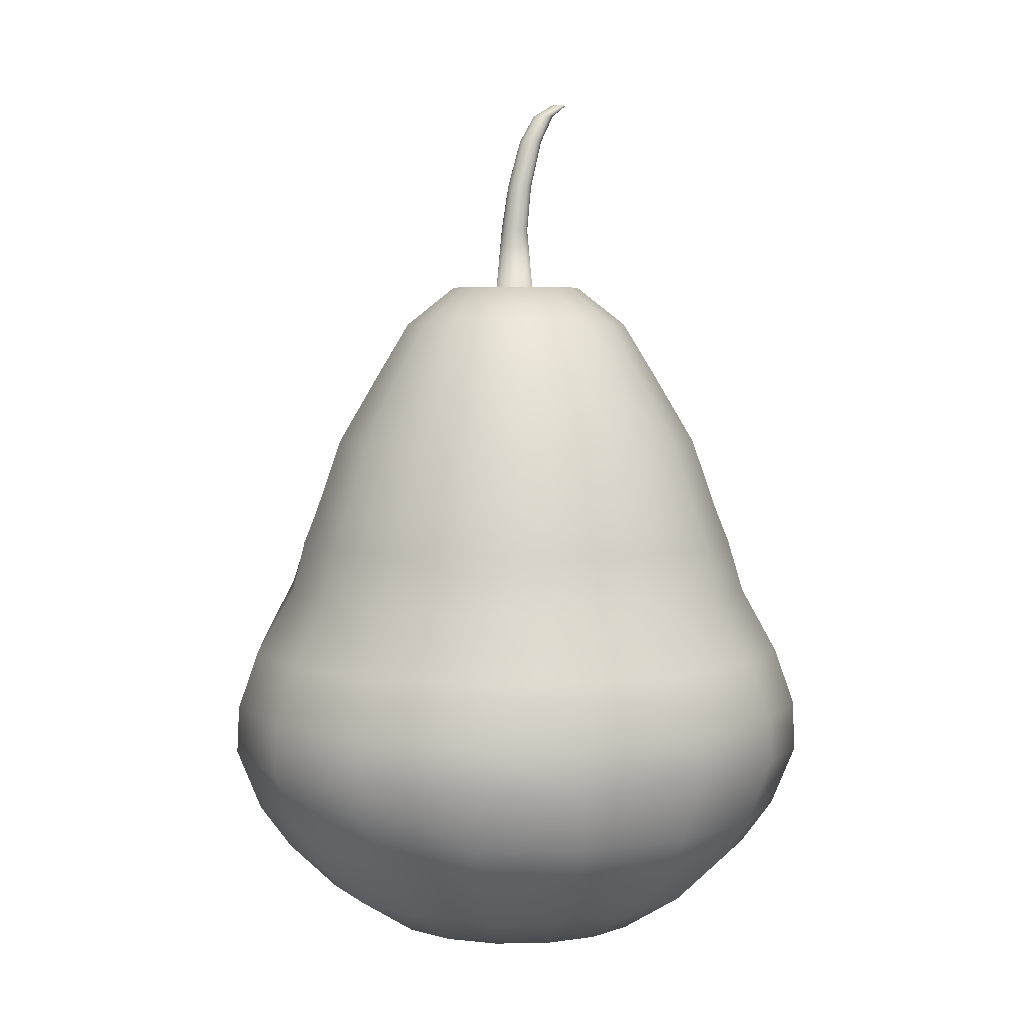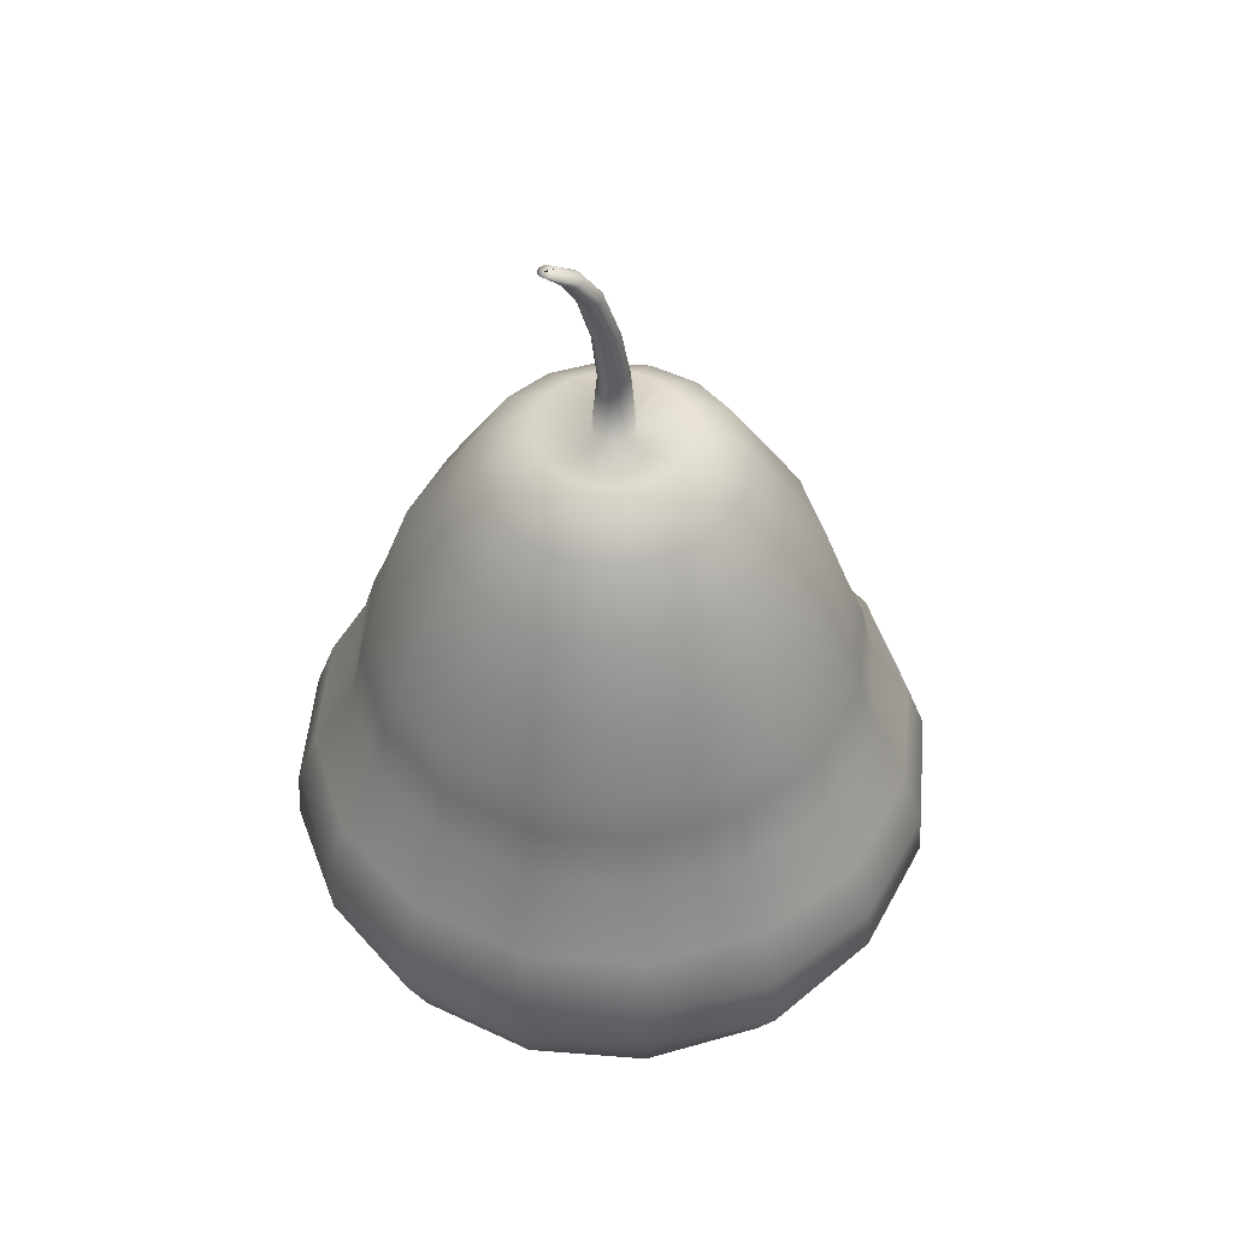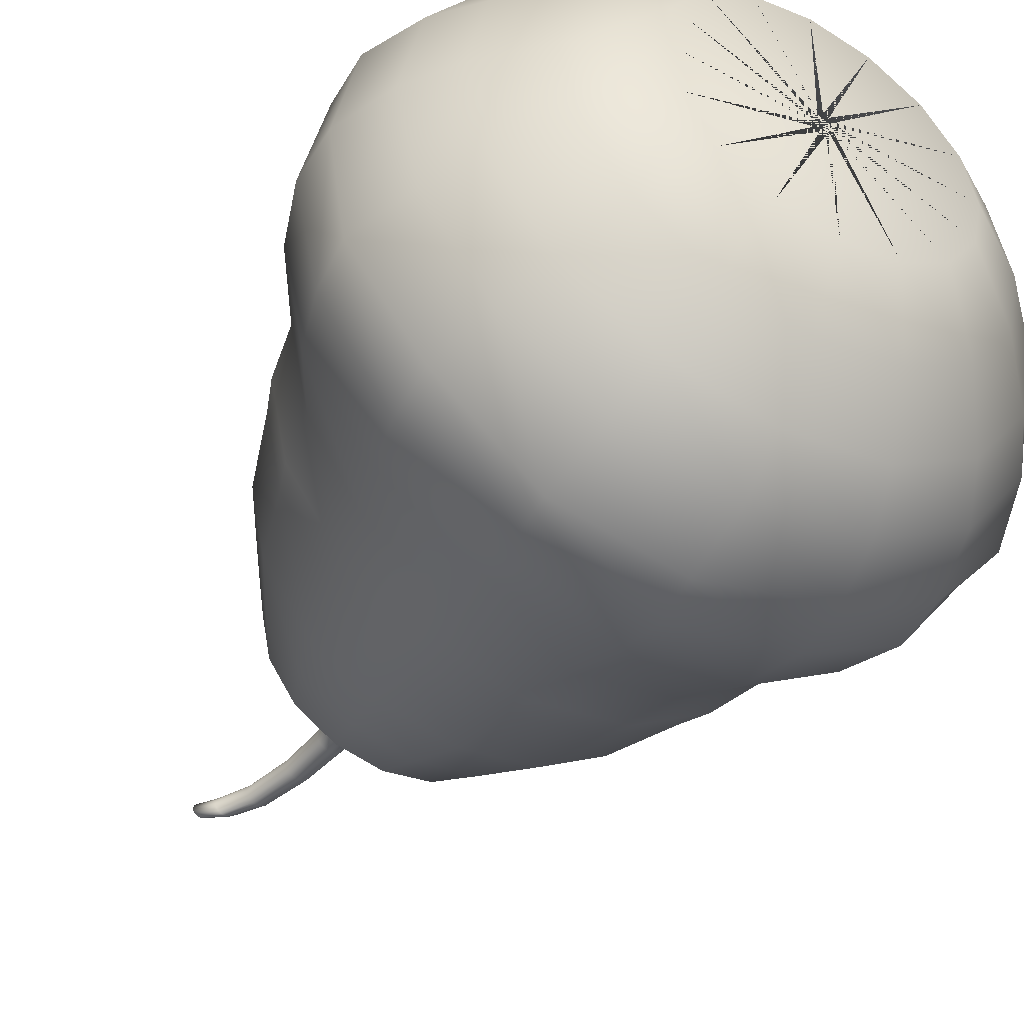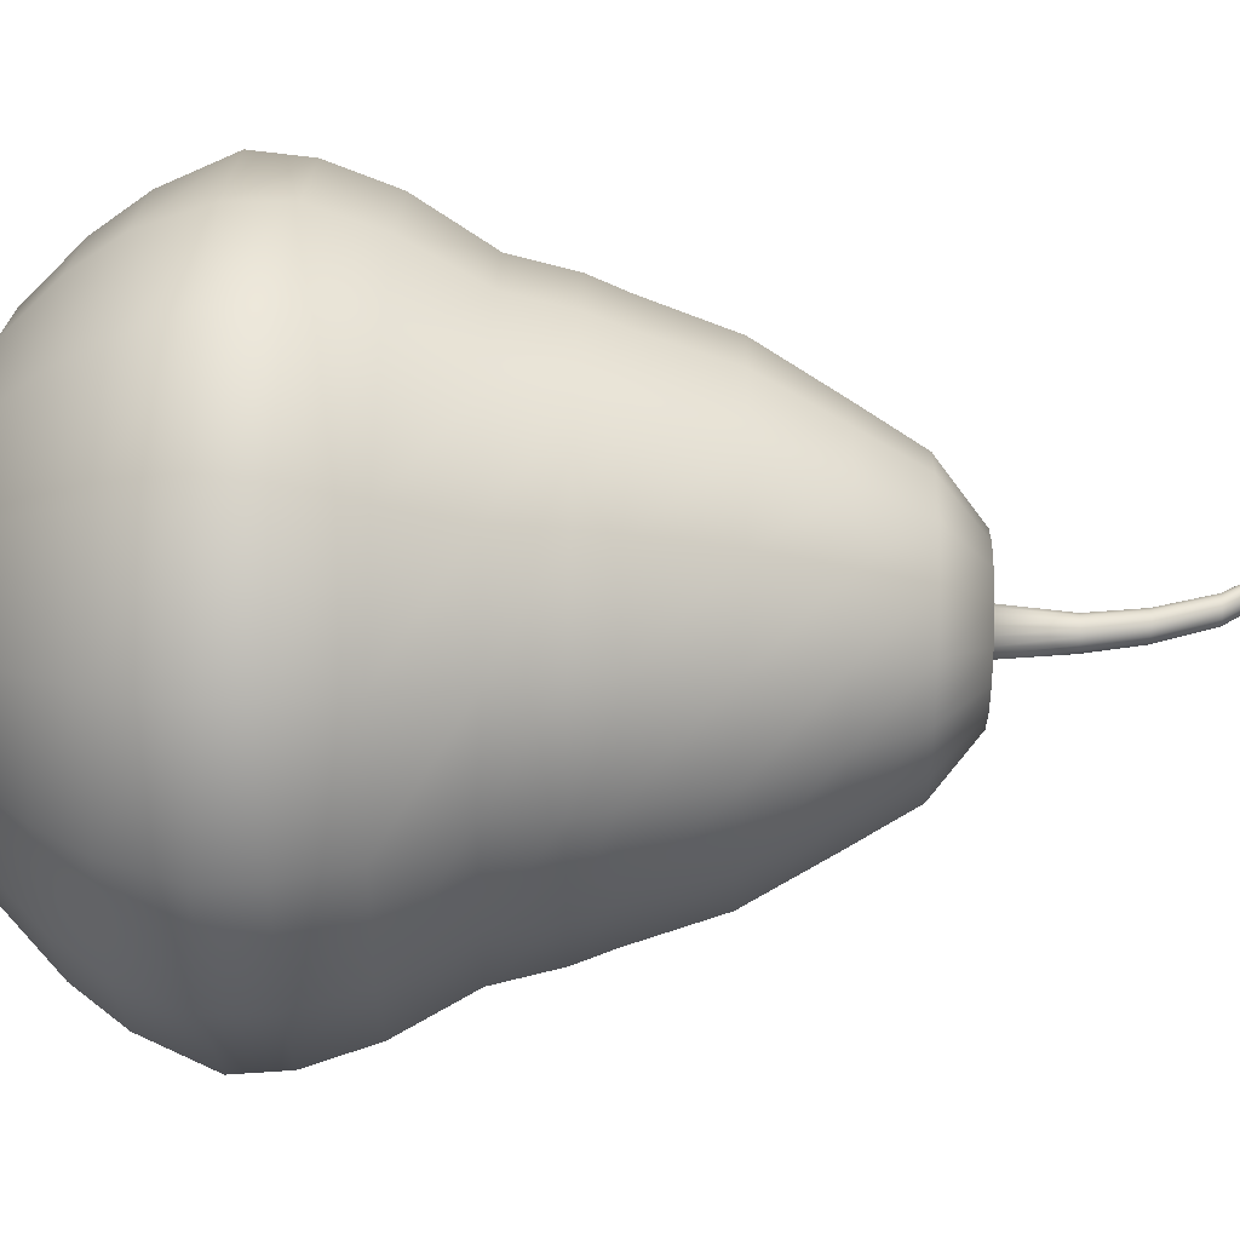
<metadata>
{"format":"obj","ext":"obj","renderer":"f3d","projection":"perspective","resolution":1024,"background":"white","views":[{"elev":4.6,"azim":143.3,"up":"+Y"},{"elev":50.2,"azim":-28.7,"up":"+Y"},{"elev":-47.8,"azim":-30.8,"up":"+Z"},{"elev":54.3,"azim":91.5,"up":"+Z"}]}
</metadata>
<code>
o Circle
v -0.06196 -0.06258 -2.6
v -1.167 -0.06258 -2.38
v -2.103 -0.06258 -1.755
v -2.729 -0.06258 -0.8183
v -2.948 -0.06258 0.2863
v -2.729 -0.06258 1.391
v -2.103 -0.06258 2.327
v -1.167 -0.06258 2.953
v -0.06196 -0.06258 3.173
v 1.043 -0.06258 2.953
v 1.979 -0.06258 2.327
v 2.605 -0.06258 1.391
v 2.825 -0.06258 0.2863
v 2.605 -0.06258 -0.8183
v 1.979 -0.06258 -1.755
v 1.043 -0.06258 -2.38
v -0.06196 0.9312 -2.255
v -1.035 0.9312 -2.062
v -1.859 0.9312 -1.511
v -2.41 0.9312 -0.6863
v -2.603 0.9312 0.2863
v -2.41 0.9312 1.259
v -1.859 0.9312 2.083
v -1.035 0.9312 2.634
v -0.06196 0.9312 2.828
v 0.9106 0.9312 2.634
v 1.735 0.9312 2.083
v 2.286 0.9312 1.259
v 2.48 0.9312 0.2863
v 2.286 0.9312 -0.6863
v 1.735 0.9312 -1.511
v 0.9106 0.9312 -2.062
v -0.06196 1.838 -1.718
v -0.8292 1.838 -1.566
v -1.48 1.838 -1.131
v -1.914 1.838 -0.4809
v -2.067 1.838 0.2863
v -1.914 1.838 1.054
v -1.48 1.838 1.704
v -0.8292 1.838 2.138
v -0.06196 1.838 2.291
v 0.7052 1.838 2.138
v 1.356 1.838 1.704
v 1.79 1.838 1.054
v 1.943 1.838 0.2863
v 1.79 1.838 -0.4809
v 1.356 1.838 -1.131
v 0.7052 1.838 -1.566
v -0.06196 2.57 -1.274
v -0.6592 2.57 -1.156
v -1.166 2.57 -0.8172
v -1.504 2.57 -0.3109
v -1.623 2.57 0.2863
v -1.504 2.57 0.8836
v -1.166 2.57 1.39
v -0.6592 2.57 1.728
v -0.06196 2.57 1.847
v 0.5353 2.57 1.728
v 1.042 2.57 1.39
v 1.38 2.57 0.8836
v 1.499 2.57 0.2863
v 1.38 2.57 -0.3109
v 1.042 2.57 -0.8172
v 0.5353 2.57 -1.156
v -0.06196 3.093 -0.6108
v -0.4053 3.093 -0.5425
v -0.6963 3.093 -0.348
v -0.8908 3.093 -0.05699
v -0.9591 3.093 0.2863
v -0.8908 3.093 0.6296
v -0.6963 3.093 0.9207
v -0.4053 3.093 1.115
v -0.06196 3.093 1.183
v 0.2814 3.093 1.115
v 0.5724 3.093 0.9207
v 0.7669 3.093 0.6296
v 0.8352 3.093 0.2863
v 0.7669 3.093 -0.05699
v 0.5724 3.093 -0.348
v 0.2814 3.093 -0.5425
v -0.04567 3.093 0.02329
v -0.144 3.093 0.04284
v -0.2273 3.093 0.09852
v -0.2829 3.093 0.1818
v -0.3025 3.093 0.2801
v -0.2829 3.093 0.3784
v -0.2273 3.093 0.4617
v -0.144 3.093 0.5174
v -0.04567 3.093 0.5369
v 0.05261 3.093 0.5174
v 0.1359 3.093 0.4617
v 0.1916 3.093 0.3784
v 0.2112 3.093 0.2801
v 0.1916 3.093 0.1818
v 0.1359 3.093 0.09852
v 0.05261 3.093 0.04284
v -0.04567 3.911 0.09675
v -0.1158 3.911 0.1107
v -0.1753 3.911 0.1505
v -0.2151 3.911 0.2099
v -0.229 3.911 0.2801
v -0.2151 3.911 0.3503
v -0.1753 3.911 0.4098
v -0.1158 3.911 0.4495
v -0.04567 3.911 0.4635
v 0.0245 3.911 0.4495
v 0.08399 3.911 0.4098
v 0.1237 3.911 0.3503
v 0.1377 3.911 0.2801
v 0.1237 3.911 0.2099
v 0.08399 3.911 0.1505
v 0.0245 3.911 0.1107
v -0.1391 4.535 0.1159
v -0.2019 4.535 0.1284
v -0.2552 4.535 0.164
v -0.2908 4.535 0.2173
v -0.3033 4.535 0.2801
v -0.2908 4.535 0.343
v -0.2552 4.535 0.3962
v -0.2019 4.535 0.4318
v -0.1391 4.535 0.4444
v -0.07625 4.535 0.4318
v -0.02296 4.535 0.3962
v 0.01264 4.535 0.343
v 0.02514 4.535 0.2801
v 0.01264 4.535 0.2173
v -0.02296 4.535 0.164
v -0.07625 4.535 0.1284
v -0.3318 5.172 0.1283
v -0.3899 5.172 0.1399
v -0.4391 5.172 0.1728
v -0.472 5.172 0.222
v -0.4836 5.172 0.2801
v -0.472 5.172 0.3382
v -0.4391 5.172 0.3874
v -0.3899 5.172 0.4204
v -0.3318 5.172 0.4319
v -0.2737 5.172 0.4204
v -0.2245 5.172 0.3874
v -0.1915 5.172 0.3382
v -0.18 5.172 0.2801
v -0.1915 5.172 0.222
v -0.2245 5.172 0.1728
v -0.2737 5.172 0.1399
v -0.5595 5.54 0.1438
v -0.6117 5.54 0.1542
v -0.6559 5.54 0.1837
v -0.6854 5.54 0.228
v -0.6958 5.54 0.2801
v -0.6854 5.54 0.3323
v -0.6559 5.54 0.3765
v -0.6117 5.54 0.406
v -0.5595 5.54 0.4164
v -0.5073 5.54 0.406
v -0.4631 5.54 0.3765
v -0.4336 5.54 0.3323
v -0.4232 5.54 0.2801
v -0.4336 5.54 0.228
v -0.4631 5.54 0.1837
v -0.5073 5.54 0.1542
v -0.7992 5.704 0.132
v -0.8377 5.704 0.1397
v -0.8704 5.704 0.1616
v -0.8922 5.704 0.1942
v -0.8999 5.704 0.2328
v -0.8922 5.704 0.2714
v -0.8704 5.704 0.304
v -0.8377 5.704 0.3259
v -0.7992 5.704 0.3336
v -0.7606 5.704 0.3259
v -0.7279 5.704 0.304
v -0.7061 5.704 0.2714
v -0.6984 5.704 0.2328
v -0.7061 5.704 0.1942
v -0.7279 5.704 0.1616
v -0.7606 5.704 0.1397
v -0.7992 5.704 0.2507
v -0.7923 5.704 0.2493
v -0.7865 5.704 0.2454
v -0.7826 5.704 0.2396
v -0.7813 5.704 0.2328
v -0.7826 5.704 0.226
v -0.7865 5.704 0.2202
v -0.7923 5.704 0.2163
v -0.7992 5.704 0.2149
v -0.806 5.704 0.2163
v -0.8118 5.704 0.2202
v -0.8157 5.704 0.226
v -0.817 5.704 0.2328
v -0.8157 5.704 0.2396
v -0.8118 5.704 0.2454
v -0.806 5.704 0.2493
v -0.06196 -0.483 -2.769
v -1.231 -0.483 -2.536
v -2.222 -0.483 -1.874
v -2.884 -0.483 -0.8828
v -3.117 -0.483 0.2863
v -2.884 -0.483 1.455
v -2.222 -0.483 2.447
v -1.231 -0.483 3.109
v -0.06196 -0.483 3.341
v 1.107 -0.483 3.109
v 2.098 -0.483 2.447
v 2.76 -0.483 1.455
v 2.993 -0.483 0.2863
v 2.76 -0.483 -0.8828
v 2.098 -0.483 -1.874
v 1.107 -0.483 -2.536
v -0.04373 -1.186 -2.945
v -1.277 -1.153 -2.689
v -2.359 -1.186 -2.034
v -3.023 -1.208 -0.9625
v -3.271 -1.202 0.2837
v -3.007 -1.156 1.485
v -2.35 -1.191 2.545
v -1.309 -1.184 3.249
v -0.06887 -1.198 3.507
v 1.179 -1.198 3.288
v 2.254 -1.149 2.594
v 2.882 -1.193 1.584
v 3.14 -1.176 0.3024
v 2.945 -1.203 -0.9428
v 2.224 -1.195 -1.985
v 1.197 -1.186 -2.708
v -0.06196 -2.031 -3.445
v -1.49 -2.031 -3.161
v -2.7 -2.031 -2.352
v -3.509 -2.031 -1.142
v -3.793 -2.031 0.2863
v -3.509 -2.031 1.714
v -2.7 -2.031 2.925
v -1.49 -2.031 3.734
v -0.06196 -2.031 4.018
v 1.366 -2.031 3.734
v 2.576 -2.031 2.925
v 3.385 -2.031 1.714
v 3.669 -2.031 0.2863
v 3.385 -2.031 -1.142
v 2.576 -2.031 -2.352
v 1.366 -2.031 -3.161
v -0.06196 -2.788 -3.712
v -1.592 -2.788 -3.408
v -2.889 -2.788 -2.541
v -3.756 -2.788 -1.244
v -4.06 -2.788 0.2863
v -3.756 -2.788 1.816
v -2.889 -2.788 3.114
v -1.592 -2.788 3.98
v -0.06196 -2.788 4.285
v 1.468 -2.788 3.98
v 2.765 -2.788 3.114
v 3.632 -2.788 1.816
v 3.936 -2.788 0.2863
v 3.632 -2.788 -1.244
v 2.765 -2.788 -2.541
v 1.462 -2.83 -3.366
v -0.1072 -3.365 -3.67
v -1.632 -3.344 -3.416
v -2.923 -3.465 -2.526
v -3.825 -3.445 -1.225
v -4.055 -3.455 0.3258
v -3.768 -3.445 1.845
v -2.916 -3.435 3.176
v -1.572 -3.445 3.99
v -0.07179 -3.445 4.386
v 1.481 -3.425 4.008
v 2.806 -3.415 3.119
v 3.675 -3.405 1.8
v 3.971 -3.455 0.2784
v 3.672 -3.405 -1.284
v 2.76 -3.395 -2.48
v 1.483 -3.488 -3.286
v -0.06196 -4.225 -3.416
v -1.479 -4.225 -3.134
v -2.68 -4.225 -2.331
v -3.482 -4.225 -1.13
v -3.764 -4.225 0.2863
v -3.482 -4.225 1.703
v -2.68 -4.225 2.904
v -1.479 -4.225 3.707
v -0.06196 -4.225 3.988
v 1.355 -4.225 3.707
v 2.556 -4.225 2.904
v 3.358 -4.225 1.703
v 3.64 -4.225 0.2863
v 3.358 -4.225 -1.13
v 2.556 -4.225 -2.331
v 1.355 -4.225 -3.134
v -0.06196 -4.792 -3.002
v -1.32 -4.792 -2.751
v -2.387 -4.792 -2.039
v -3.1 -4.792 -0.9719
v -3.35 -4.792 0.2863
v -3.1 -4.792 1.545
v -2.387 -4.792 2.611
v -1.32 -4.792 3.324
v -0.06196 -4.792 3.574
v 1.196 -4.792 3.324
v 2.263 -4.792 2.611
v 2.976 -4.792 1.545
v 3.226 -4.792 0.2863
v 2.976 -4.792 -0.9719
v 2.263 -4.792 -2.039
v 1.196 -4.792 -2.751
v -0.06196 -5.416 -2.358
v -1.074 -5.416 -2.156
v -1.931 -5.416 -1.583
v -2.505 -5.416 -0.7254
v -2.706 -5.416 0.2863
v -2.505 -5.416 1.298
v -1.931 -5.416 2.156
v -1.074 -5.416 2.729
v -0.06196 -5.416 2.93
v 0.9498 -5.416 2.729
v 1.808 -5.416 2.156
v 2.381 -5.416 1.298
v 2.582 -5.416 0.2863
v 2.381 -5.416 -0.7254
v 1.808 -5.416 -1.583
v 0.9498 -5.416 -2.156
v -0.06196 -5.934 -1.536
v -0.7593 -5.934 -1.397
v -1.351 -5.934 -1.002
v -1.746 -5.934 -0.411
v -1.884 -5.934 0.2863
v -1.746 -5.934 0.9837
v -1.351 -5.934 1.575
v -0.7593 -5.934 1.97
v -0.06196 -5.934 2.109
v 0.6354 -5.934 1.97
v 1.227 -5.934 1.575
v 1.622 -5.934 0.9837
v 1.76 -5.934 0.2863
v 1.622 -5.934 -0.411
v 1.227 -5.934 -1.002
v 0.6354 -5.934 -1.397
v -0.06196 -5.934 0.5026
v 0.02081 -5.934 0.4862
v 0.09098 -5.934 0.4393
v 0.1379 -5.934 0.3691
v 0.1543 -5.934 0.2863
v 0.1379 -5.934 0.2036
v 0.09098 -5.934 0.1334
v 0.02081 -5.934 0.08649
v -0.06196 -5.934 0.07003
v -0.1447 -5.934 0.08649
v -0.2149 -5.934 0.1334
v -0.2618 -5.934 0.2036
v -0.2783 -5.934 0.2863
v -0.2618 -5.934 0.3691
v -0.2149 -5.934 0.4393
v -0.1447 -5.934 0.4862
f 2 1 17 18
f 1 16 32 17
f 10 9 25 26
f 3 2 18 19
f 11 10 26 27
f 4 3 19 20
f 12 11 27 28
f 5 4 20 21
f 13 12 28 29
f 6 5 21 22
f 14 13 29 30
f 7 6 22 23
f 15 14 30 31
f 8 7 23 24
f 16 15 31 32
f 9 8 24 25
f 32 31 47 48
f 25 24 40 41
f 18 17 33 34
f 17 32 48 33
f 26 25 41 42
f 19 18 34 35
f 27 26 42 43
f 20 19 35 36
f 28 27 43 44
f 21 20 36 37
f 29 28 44 45
f 22 21 37 38
f 30 29 45 46
f 23 22 38 39
f 31 30 46 47
f 24 23 39 40
f 38 37 53 54
f 46 45 61 62
f 39 38 54 55
f 47 46 62 63
f 40 39 55 56
f 48 47 63 64
f 41 40 56 57
f 34 33 49 50
f 33 48 64 49
f 42 41 57 58
f 35 34 50 51
f 43 42 58 59
f 36 35 51 52
f 44 43 59 60
f 37 36 52 53
f 45 44 60 61
f 59 58 74 75
f 52 51 67 68
f 60 59 75 76
f 53 52 68 69
f 61 60 76 77
f 54 53 69 70
f 62 61 77 78
f 55 54 70 71
f 63 62 78 79
f 56 55 71 72
f 64 63 79 80
f 57 56 72 73
f 50 49 65 66
f 49 64 80 65
f 58 57 73 74
f 51 50 66 67
f 80 79 95 96
f 73 72 88 89
f 66 65 81 82
f 65 80 96 81
f 74 73 89 90
f 67 66 82 83
f 75 74 90 91
f 68 67 83 84
f 76 75 91 92
f 69 68 84 85
f 77 76 92 93
f 70 69 85 86
f 78 77 93 94
f 71 70 86 87
f 79 78 94 95
f 72 71 87 88
f 98 97 113 114
f 7 8 200 199
f 15 16 208 207
f 8 9 201 200
f 1 2 194 193
f 16 1 193 208
f 9 10 202 201
f 2 3 195 194
f 10 11 203 202
f 3 4 196 195
f 11 12 204 203
f 4 5 197 196
f 12 13 205 204
f 5 6 198 197
f 13 14 206 205
f 6 7 199 198
f 14 15 207 206
f 201 202 218 217
f 194 195 211 210
f 202 203 219 218
f 195 196 212 211
f 203 204 220 219
f 196 197 213 212
f 204 205 221 220
f 197 198 214 213
f 205 206 222 221
f 198 199 215 214
f 206 207 223 222
f 199 200 216 215
f 207 208 224 223
f 200 201 217 216
f 193 194 210 209
f 208 193 209 224
f 222 223 239 238
f 215 216 232 231
f 223 224 240 239
f 216 217 233 232
f 209 210 226 225
f 224 209 225 240
f 217 218 234 233
f 210 211 227 226
f 218 219 235 234
f 211 212 228 227
f 219 220 236 235
f 212 213 229 228
f 220 221 237 236
f 213 214 230 229
f 221 222 238 237
f 214 215 231 230
f 236 237 253 252
f 229 230 246 245
f 237 238 254 253
f 230 231 247 246
f 238 239 255 254
f 231 232 248 247
f 239 240 256 255
f 232 233 249 248
f 225 226 242 241
f 240 225 241 256
f 233 234 250 249
f 226 227 243 242
f 234 235 251 250
f 227 228 244 243
f 235 236 252 251
f 228 229 245 244
f 242 243 259 258
f 250 251 267 266
f 243 244 260 259
f 251 252 268 267
f 244 245 261 260
f 252 253 269 268
f 245 246 262 261
f 253 254 270 269
f 246 247 263 262
f 254 255 271 270
f 247 248 264 263
f 255 256 272 271
f 248 249 265 264
f 241 242 258 257
f 256 241 257 272
f 249 250 266 265
f 263 264 280 279
f 271 272 288 287
f 264 265 281 280
f 257 258 274 273
f 272 257 273 288
f 265 266 282 281
f 258 259 275 274
f 266 267 283 282
f 259 260 276 275
f 267 268 284 283
f 260 261 277 276
f 268 269 285 284
f 261 262 278 277
f 269 270 286 285
f 262 263 279 278
f 270 271 287 286
f 284 285 301 300
f 277 278 294 293
f 285 286 302 301
f 278 279 295 294
f 286 287 303 302
f 279 280 296 295
f 287 288 304 303
f 280 281 297 296
f 273 274 290 289
f 288 273 289 304
f 281 282 298 297
f 274 275 291 290
f 282 283 299 298
f 275 276 292 291
f 283 284 300 299
f 276 277 293 292
f 290 291 307 306
f 298 299 315 314
f 291 292 308 307
f 299 300 316 315
f 292 293 309 308
f 300 301 317 316
f 293 294 310 309
f 301 302 318 317
f 294 295 311 310
f 302 303 319 318
f 295 296 312 311
f 303 304 320 319
f 296 297 313 312
f 289 290 306 305
f 304 289 305 320
f 297 298 314 313
f 311 312 328 327
f 319 320 336 335
f 312 313 329 328
f 305 306 322 321
f 320 305 321 336
f 313 314 330 329
f 306 307 323 322
f 314 315 331 330
f 307 308 324 323
f 315 316 332 331
f 308 309 325 324
f 316 317 333 332
f 309 310 326 325
f 317 318 334 333
f 310 311 327 326
f 318 319 335 334
f 332 333 349 348
f 325 326 342 341
f 333 334 350 349
f 326 327 343 342
f 334 335 351 350
f 327 328 344 343
f 335 336 352 351
f 328 329 345 344
f 321 322 338 337
f 336 321 337 352
f 329 330 346 345
f 322 323 339 338
f 330 331 347 346
f 323 324 340 339
f 331 332 348 347
f 324 325 341 340
f 92 91 107 108
f 85 84 100 101
f 93 92 108 109
f 86 85 101 102
f 94 93 109 110
f 87 86 102 103
f 95 94 110 111
f 88 87 103 104
f 96 95 111 112
f 89 88 104 105
f 82 81 97 98
f 81 96 112 97
f 90 89 105 106
f 83 82 98 99
f 91 90 106 107
f 84 83 99 100
f 97 112 128 113
f 106 105 121 122
f 99 98 114 115
f 107 106 122 123
f 100 99 115 116
f 108 107 123 124
f 101 100 116 117
f 109 108 124 125
f 102 101 117 118
f 110 109 125 126
f 103 102 118 119
f 111 110 126 127
f 104 103 119 120
f 112 111 127 128
f 105 104 120 121
f 127 126 142 143
f 120 119 135 136
f 128 127 143 144
f 121 120 136 137
f 114 113 129 130
f 113 128 144 129
f 122 121 137 138
f 115 114 130 131
f 123 122 138 139
f 116 115 131 132
f 124 123 139 140
f 117 116 132 133
f 125 124 140 141
f 118 117 133 134
f 126 125 141 142
f 119 118 134 135
f 133 132 148 149
f 141 140 156 157
f 134 133 149 150
f 142 141 157 158
f 135 134 150 151
f 143 142 158 159
f 136 135 151 152
f 144 143 159 160
f 137 136 152 153
f 130 129 145 146
f 129 144 160 145
f 138 137 153 154
f 131 130 146 147
f 139 138 154 155
f 132 131 147 148
f 140 139 155 156
f 154 153 169 170
f 147 146 162 163
f 155 154 170 171
f 148 147 163 164
f 156 155 171 172
f 149 148 164 165
f 157 156 172 173
f 150 149 165 166
f 158 157 173 174
f 151 150 166 167
f 159 158 174 175
f 152 151 167 168
f 160 159 175 176
f 153 152 168 169
f 146 145 161 162
f 145 160 176 161
f 175 174 190 191
f 168 167 183 184
f 176 175 191 192
f 169 168 184 185
f 162 161 177 178
f 161 176 192 177
f 170 169 185 186
f 163 162 178 179
f 171 170 186 187
f 164 163 179 180
f 172 171 187 188
f 165 164 180 181
f 173 172 188 189
f 166 165 181 182
f 174 173 189 190
f 167 166 182 183

</code>
